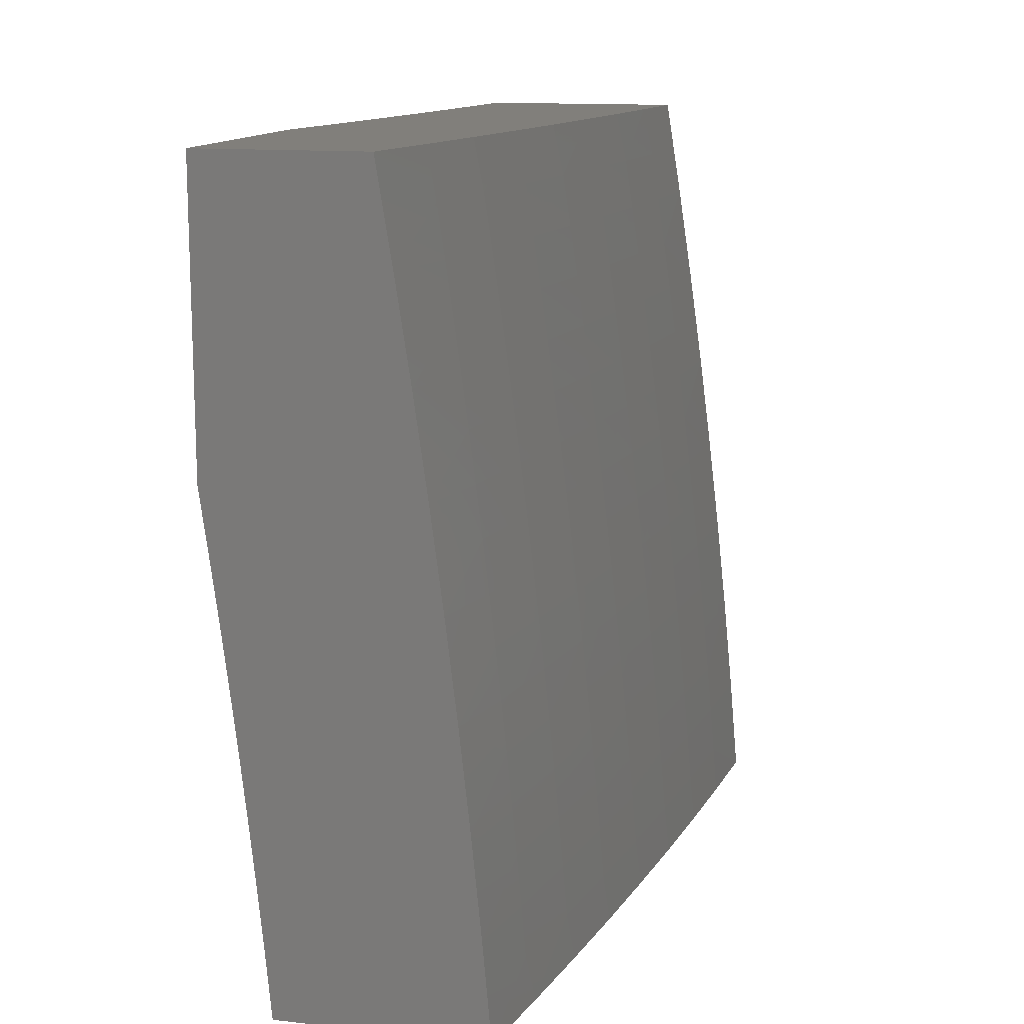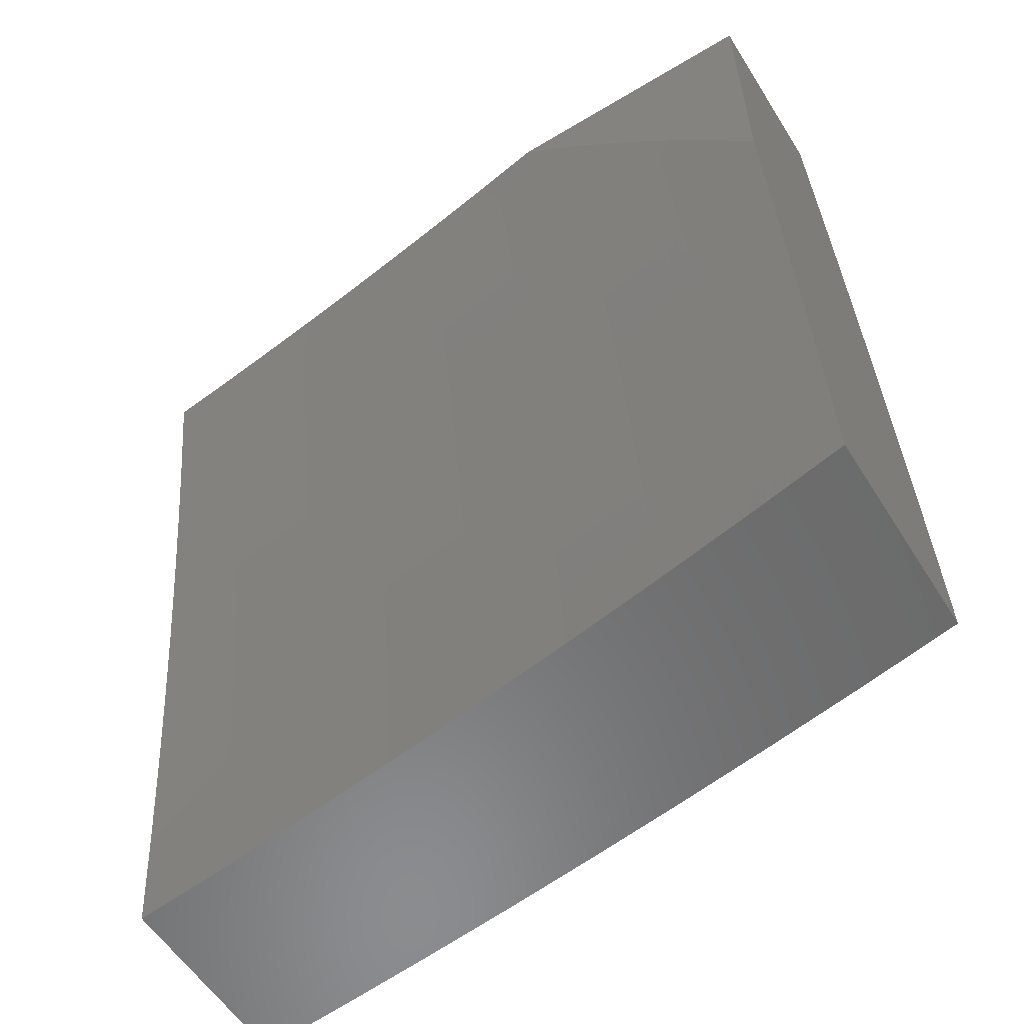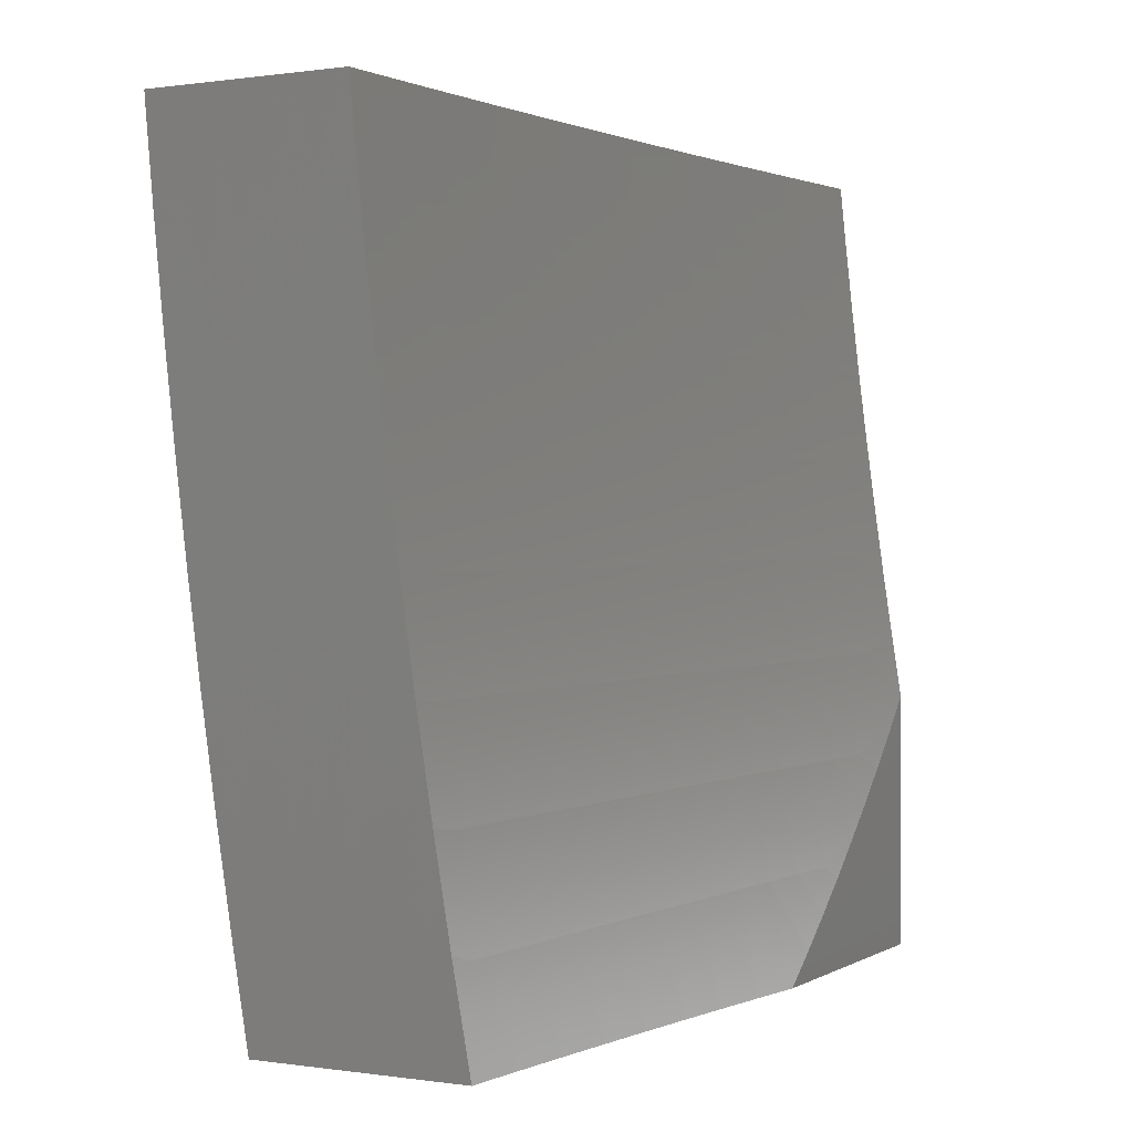
<metadata>
{"format":"stl","ext":"stl","renderer":"f3d","projection":"perspective","resolution":1024,"background":"white","views":[{"elev":13.4,"azim":14.0,"up":"+Z"},{"elev":-57.3,"azim":-58.0,"up":"+Z"},{"elev":0.4,"azim":-152.0,"up":"+Y"}]}
</metadata>
<code>
# stl→obj: 342 verts, 680 faces
v 11.2 -1.126 1
v 11.2 -1.125 1.031
v 11.21 -1 1
v 11.19 -1.125 1.062
v 11.2 -1 1.126
v 11.19 -1.125 1.093
v 11.19 -1.125 1.124
v 11.17 -1.25 1.124
v 11.17 -1.25 1.155
v 11.16 -1.375 1.124
v 11.16 -1.375 1.155
v 11.14 -1.502 1.124
v 11.14 -1.502 1.155
v 11.12 -1.629 1.155
v 11.12 -1.628 1.186
v 11.1 -1.755 1.186
v 11.09 -1.755 1.217
v 11.07 -1.882 1.217
v 11.07 -1.881 1.248
v 11.05 -2 1.238
v 11.07 -1.881 1.279
v 11.04 -2 1.317
v 11.06 -1.88 1.31
v 11.06 -1.879 1.342
v 11.08 -1.753 1.31
v 11.08 -1.752 1.342
v 11.1 -1.626 1.31
v 11.1 -1.626 1.342
v 11.12 -1.5 1.31
v 11.12 -1.499 1.342
v 11.14 -1.373 1.342
v 11.13 -1.372 1.373
v 11.15 -1.247 1.373
v 11.14 -1.247 1.404
v 11.16 -1.122 1.373
v 11.16 -1.122 1.404
v 11.17 -1 1.376
v 11.16 -1.121 1.435
v 11.16 -1 1.501
v 11.15 -1.121 1.466
v 11.15 -1.12 1.498
v 11.13 -1.245 1.498
v 11.13 -1.245 1.529
v 11.12 -1.371 1.498
v 11.11 -1.37 1.529
v 11.1 -1.497 1.498
v 11.1 -1.496 1.529
v 11.08 -1.623 1.529
v 11.07 -1.622 1.56
v 11.05 -1.748 1.56
v 11.05 -1.747 1.623
v 11.02 -1.874 1.623
v 11.02 -1.872 1.686
v 11 -1.963 1.682
v 11 -1.925 1.73
v 11.18 -1.251 1.031
v 11.19 -1.251 1
v 11.17 -1.377 1
v 11.17 -1.376 1.031
v 11.15 -1.502 1
v 11.15 -1.504 1.031
v 11.13 -1.627 1
v 11.13 -1.63 1.031
v 11.11 -1.751 1
v 11.11 -1.757 1.031
v 11.09 -1.876 1
v 11.09 -1.885 1.031
v 11.07 -2 1
v 11.06 -2 1.079
v 11.06 -2 1.158
v 11.08 -1.883 1.124
v 11.08 -1.884 1.093
v 11.09 -1.884 1.062
v 11.11 -1.757 1.062
v 11.08 -1.882 1.186
v 11.08 -1.883 1.155
v 11.1 -1.756 1.124
v 11.11 -1.756 1.093
v 11.13 -1.63 1.093
v 11.13 -1.63 1.062
v 11.15 -1.503 1.062
v 11.16 -1.376 1.062
v 11.18 -1.251 1.062
v 11.03 -2 1.396
v 11.06 -1.879 1.373
v 11.08 -1.752 1.373
v 11.1 -1.625 1.373
v 11.12 -1.499 1.373
v 11.13 -1.372 1.404
v 11.14 -1.246 1.435
v 11.02 -2 1.475
v 11.05 -1.878 1.435
v 11.05 -1.878 1.404
v 11.01 -2 1.554
v 11.04 -1.876 1.529
v 11.04 -1.876 1.498
v 11.04 -1.877 1.466
v 11.07 -1.75 1.466
v 11.07 -1.751 1.435
v 11.09 -1.624 1.435
v 11.09 -1.625 1.404
v 11.11 -1.498 1.404
v 11 -2 1.632
v 11.03 -1.875 1.56
v 11.06 -1.749 1.529
v 11.06 -1.75 1.498
v 11.08 -1.623 1.498
v 11.09 -1.624 1.466
v 11.11 -1.497 1.466
v 11.11 -1.498 1.435
v 11.12 -1.371 1.466
v 11.13 -1.371 1.435
v 11.14 -1.246 1.466
v 11.01 -1.871 1.748
v 11 -1.885 1.777
v 11 -1.845 1.824
v 11 -1.804 1.869
v 11.02 -1.743 1.811
v 11.03 -1.744 1.748
v 11.04 -1.746 1.686
v 11.01 -1.741 1.874
v 11 -1.761 1.914
v 11 -1.718 1.958
v 11 -1.673 2
v 11.02 -1.614 1.937
v 11.03 -1.615 1.874
v 11.04 -1.617 1.811
v 11.05 -1.618 1.748
v 11.06 -1.619 1.686
v 11.07 -1.621 1.623
v 11.01 -1.589 2
v 11.04 -1.488 1.937
v 11.05 -1.49 1.874
v 11.06 -1.363 1.937
v 11.07 -1.364 1.874
v 11.07 -1.238 1.937
v 11.08 -1.24 1.874
v 11.09 -1.115 1.874
v 11.1 -1.116 1.811
v 11.11 -1 1.876
v 11.12 -1 1.751
v 11.03 -1.505 2
v 11.04 -1.421 2
v 11.05 -1.337 2
v 11.06 -1.253 2
v 11.07 -1.169 2
v 11.08 -1.114 1.937
v 11.08 -1.084 2
v 11.09 -1 2
v 11.14 -1 1.626
v 11.12 -1.118 1.686
v 11.11 -1.117 1.748
v 11.09 -1.241 1.811
v 11.07 -1.366 1.811
v 11.06 -1.491 1.811
v 11.14 -1.12 1.56
v 11.13 -1.119 1.623
v 11.11 -1.243 1.686
v 11.1 -1.242 1.748
v 11.09 -1.368 1.686
v 11.08 -1.367 1.748
v 11.08 -1.494 1.686
v 11.07 -1.492 1.748
v 11.19 -1 1.251
v 11.17 -1.123 1.31
v 11.17 -1.122 1.342
v 11.18 -1.124 1.186
v 11.18 -1.124 1.217
v 11.18 -1.123 1.248
v 11.16 -1.249 1.248
v 11.16 -1.248 1.279
v 11.15 -1.374 1.248
v 11.14 -1.374 1.279
v 11.13 -1.501 1.248
v 11.13 -1.5 1.279
v 11.11 -1.627 1.279
v 11.18 -1.25 1.093
v 11.19 -1.124 1.155
v 11.17 -1.249 1.186
v 11.17 -1.249 1.217
v 11.15 -1.375 1.186
v 11.17 -1.123 1.279
v 11.16 -1.248 1.31
v 11.15 -1.247 1.342
v 11.14 -1.373 1.31
v 11.14 -1.12 1.529
v 11.13 -1.245 1.56
v 11.12 -1.244 1.623
v 11.11 -1.37 1.56
v 11.16 -1.376 1.093
v 11.15 -1.374 1.217
v 11.13 -1.501 1.217
v 11.11 -1.627 1.248
v 11.09 -1.754 1.279
v 11.1 -1.369 1.623
v 11.08 -1.495 1.623
v 11.14 -1.503 1.093
v 11.14 -1.502 1.186
v 11.09 -1.496 1.56
v 11.12 -1.629 1.124
v 11.11 -1.628 1.217
v 11.09 -1.754 1.248
v 11.1 -1.756 1.155
v 11.07 -1.751 1.404
v 11.32 -2 1.126
v 11.33 -2 1
v 11.35 -1.892 1.062
v 11.36 -1.876 1
v 11.37 -1.764 1.062
v 11.38 -1.751 1
v 11.39 -1.636 1.062
v 11.39 -1.626 1
v 11.4 -1.508 1.062
v 11.41 -1.501 1
v 11.42 -1.38 1.062
v 11.43 -1.376 1
v 11.44 -1.253 1.062
v 11.44 -1.251 1
v 11.45 -1.125 1.062
v 11.45 -1.126 1
v 11.47 -1 1
v 11.45 -1 1.126
v 11.44 -1.125 1.124
v 11.43 -1.252 1.124
v 11.42 -1.38 1.124
v 11.4 -1.507 1.124
v 11.38 -1.635 1.124
v 11.36 -1.763 1.124
v 11.34 -1.891 1.124
v 11.34 -1.89 1.186
v 11.31 -2 1.251
v 11.33 -1.889 1.248
v 11.32 -1.888 1.31
v 11.34 -1.76 1.31
v 11.34 -1.759 1.373
v 11.36 -1.631 1.373
v 11.35 -1.63 1.435
v 11.37 -1.503 1.435
v 11.36 -1.502 1.498
v 11.38 -1.375 1.498
v 11.37 -1.374 1.56
v 11.38 -1.247 1.56
v 11.37 -1.246 1.623
v 11.39 -1.12 1.623
v 11.38 -1.119 1.686
v 11.4 -1 1.626
v 11.38 -1 1.751
v 11.44 -1.124 1.186
v 11.44 -1 1.251
v 11.43 -1.124 1.248
v 11.42 -1.123 1.31
v 11.42 -1.251 1.248
v 11.41 -1.25 1.31
v 11.4 -1.378 1.248
v 11.4 -1.377 1.31
v 11.39 -1.505 1.248
v 11.38 -1.505 1.31
v 11.37 -1.633 1.248
v 11.36 -1.632 1.31
v 11.35 -1.761 1.248
v 11.43 -1 1.376
v 11.42 -1.122 1.373
v 11.4 -1.25 1.373
v 11.39 -1.377 1.373
v 11.37 -1.504 1.373
v 11.41 -1.122 1.435
v 11.41 -1 1.501
v 11.4 -1.121 1.498
v 11.4 -1.12 1.56
v 11.39 -1.248 1.498
v 11.36 -1 1.876
v 11.36 -1.117 1.811
v 11.37 -1.118 1.748
v 11.37 -1.245 1.686
v 11.36 -1.373 1.623
v 11.35 -1.501 1.56
v 11.34 -1.629 1.498
v 11.33 -1.758 1.435
v 11.32 -1.887 1.373
v 11.3 -2 1.376
v 11.34 -1 2
v 11.34 -1.115 1.937
v 11.35 -1.116 1.874
v 11.35 -1.243 1.811
v 11.36 -1.244 1.748
v 11.34 -1.371 1.748
v 11.35 -1.372 1.686
v 11.33 -1.499 1.686
v 11.34 -1.5 1.623
v 11.33 -1.627 1.623
v 11.33 -1.628 1.56
v 11.31 -1.756 1.56
v 11.32 -1.757 1.498
v 11.3 -1.885 1.498
v 11.31 -1.886 1.435
v 11.28 -2 1.501
v 11.33 -1.126 2
v 11.33 -1.241 1.937
v 11.34 -1.242 1.874
v 11.32 -1.368 1.874
v 11.33 -1.37 1.811
v 11.32 -1.496 1.811
v 11.33 -1.497 1.748
v 11.31 -1.624 1.748
v 11.32 -1.626 1.686
v 11.3 -1.753 1.686
v 11.31 -1.754 1.623
v 11.29 -1.882 1.623
v 11.29 -1.883 1.56
v 11.27 -2 1.626
v 11.32 -1.251 2
v 11.31 -1.367 1.937
v 11.31 -1.495 1.874
v 11.3 -1.623 1.811
v 11.29 -1.752 1.748
v 11.28 -1.881 1.686
v 11.3 -1.376 2
v 11.3 -1.494 1.937
v 11.29 -1.622 1.874
v 11.28 -1.75 1.811
v 11.27 -1.879 1.748
v 11.25 -2 1.751
v 11.29 -1.501 2
v 11.28 -1.62 1.937
v 11.27 -1.749 1.874
v 11.26 -1.878 1.811
v 11.27 -1.626 2
v 11.26 -1.747 1.937
v 11.25 -1.876 1.874
v 11.23 -2 1.876
v 11.25 -1.751 2
v 11.24 -1.874 1.937
v 11.23 -1.876 2
v 11.21 -2 2
v 11.36 -1.762 1.186
v 11.38 -1.634 1.186
v 11.39 -1.506 1.186
v 11.41 -1.379 1.186
v 11.42 -1.252 1.186
v 11.38 -1.376 1.435
v 11.4 -1.249 1.435
v 11 -2 2
f 1 2 3
f 3 2 4
f 3 4 5
f 5 4 6
f 5 6 7
f 7 6 8
f 7 8 9
f 9 8 10
f 9 10 11
f 11 10 12
f 11 12 13
f 13 12 14
f 13 14 15
f 15 14 16
f 15 16 17
f 17 16 18
f 17 18 19
f 19 18 20
f 19 20 21
f 21 20 22
f 21 22 23
f 23 22 24
f 23 24 25
f 25 24 26
f 25 26 27
f 27 26 28
f 27 28 29
f 29 28 30
f 29 30 31
f 31 30 32
f 31 32 33
f 33 32 34
f 33 34 35
f 35 34 36
f 35 36 37
f 37 36 38
f 37 38 39
f 39 38 40
f 39 40 41
f 41 40 42
f 41 42 43
f 43 42 44
f 43 44 45
f 45 44 46
f 45 46 47
f 47 46 48
f 47 48 49
f 49 48 50
f 49 50 51
f 51 50 52
f 51 52 53
f 53 52 54
f 53 54 55
f 2 1 56
f 56 1 57
f 56 57 58
f 56 58 59
f 59 58 60
f 59 60 61
f 61 60 62
f 61 62 63
f 63 62 64
f 63 64 65
f 65 64 66
f 65 66 67
f 67 66 68
f 67 68 69
f 70 71 69
f 69 71 72
f 69 72 73
f 73 72 74
f 73 74 65
f 65 74 63
f 20 75 70
f 70 75 76
f 70 76 71
f 71 76 77
f 71 77 78
f 78 77 79
f 78 79 80
f 80 79 81
f 80 81 61
f 61 81 82
f 61 82 59
f 59 82 83
f 59 83 56
f 56 83 2
f 22 84 24
f 24 84 85
f 24 85 26
f 26 85 86
f 26 86 28
f 28 86 87
f 28 87 30
f 30 87 88
f 30 88 32
f 32 88 89
f 32 89 34
f 34 89 90
f 34 90 36
f 36 90 38
f 91 92 84
f 84 92 93
f 84 93 85
f 85 93 86
f 94 95 91
f 91 95 96
f 91 96 97
f 97 96 98
f 97 98 99
f 99 98 100
f 99 100 101
f 101 100 102
f 101 102 88
f 88 102 89
f 103 52 94
f 94 52 104
f 94 104 95
f 95 104 105
f 95 105 106
f 106 105 107
f 106 107 108
f 108 107 109
f 108 109 110
f 110 109 111
f 110 111 112
f 112 111 113
f 112 113 90
f 90 113 38
f 103 54 52
f 53 55 114
f 114 55 115
f 114 115 116
f 117 118 116
f 116 118 119
f 116 119 114
f 114 119 120
f 114 120 53
f 53 120 51
f 118 117 121
f 121 117 122
f 121 122 123
f 124 125 123
f 123 125 126
f 123 126 121
f 121 126 127
f 121 127 118
f 118 127 128
f 118 128 119
f 119 128 129
f 119 129 120
f 120 129 130
f 120 130 51
f 51 130 49
f 124 131 125
f 125 131 132
f 125 132 133
f 133 132 134
f 133 134 135
f 135 134 136
f 135 136 137
f 137 136 138
f 137 138 139
f 139 138 140
f 139 140 141
f 131 142 132
f 132 142 143
f 132 143 134
f 134 143 144
f 134 144 136
f 136 144 145
f 136 145 146
f 136 146 147
f 147 146 148
f 147 148 149
f 149 140 147
f 147 140 138
f 147 138 136
f 150 151 141
f 141 151 152
f 141 152 139
f 139 152 153
f 139 153 137
f 137 153 154
f 137 154 135
f 135 154 155
f 135 155 133
f 133 155 126
f 133 126 125
f 39 156 150
f 150 156 157
f 150 157 151
f 151 157 158
f 151 158 159
f 159 158 160
f 159 160 161
f 161 160 162
f 161 162 163
f 163 162 128
f 163 128 127
f 164 165 37
f 37 165 166
f 37 166 35
f 35 166 33
f 5 167 164
f 164 167 168
f 164 168 169
f 169 168 170
f 169 170 171
f 171 170 172
f 171 172 173
f 173 172 174
f 173 174 175
f 175 174 176
f 175 176 27
f 27 176 25
f 2 83 4
f 4 83 177
f 4 177 6
f 6 177 8
f 167 5 178
f 178 5 7
f 178 7 9
f 167 178 179
f 179 178 9
f 179 9 11
f 168 167 180
f 180 167 179
f 180 179 181
f 181 179 11
f 181 11 13
f 165 164 182
f 182 164 169
f 182 169 171
f 165 182 183
f 183 182 171
f 183 171 173
f 166 165 184
f 184 165 183
f 184 183 185
f 185 183 173
f 185 173 175
f 42 40 113
f 113 40 38
f 156 39 186
f 186 39 41
f 186 41 43
f 156 186 187
f 187 186 43
f 187 43 45
f 157 156 188
f 188 156 187
f 188 187 189
f 189 187 45
f 189 45 47
f 153 152 159
f 159 152 151
f 83 82 177
f 177 82 190
f 177 190 8
f 8 190 10
f 168 180 170
f 170 180 191
f 170 191 172
f 172 191 192
f 172 192 174
f 174 192 193
f 174 193 176
f 176 193 194
f 176 194 25
f 25 194 23
f 191 180 181
f 31 33 184
f 184 33 166
f 31 184 185
f 112 90 89
f 44 42 111
f 111 42 113
f 157 188 158
f 158 188 195
f 158 195 160
f 160 195 196
f 160 196 162
f 162 196 129
f 162 129 128
f 195 188 189
f 154 153 161
f 161 153 159
f 82 81 190
f 190 81 197
f 190 197 10
f 10 197 12
f 191 181 198
f 198 181 13
f 198 13 15
f 29 31 185
f 29 185 175
f 110 112 102
f 102 112 89
f 46 44 109
f 109 44 111
f 195 189 199
f 199 189 47
f 199 47 49
f 155 154 163
f 163 154 161
f 81 79 197
f 197 79 200
f 197 200 12
f 12 200 14
f 191 198 192
f 192 198 201
f 192 201 193
f 193 201 202
f 193 202 194
f 194 202 21
f 194 21 23
f 201 198 15
f 27 29 175
f 101 88 87
f 108 110 100
f 100 110 102
f 48 46 107
f 107 46 109
f 195 199 196
f 196 199 130
f 196 130 129
f 130 199 49
f 126 155 127
f 127 155 163
f 61 63 80
f 80 63 74
f 80 74 78
f 78 74 72
f 78 72 71
f 79 77 200
f 200 77 203
f 200 203 14
f 14 203 16
f 202 201 17
f 17 201 15
f 101 87 204
f 204 87 86
f 204 86 93
f 106 108 98
f 98 108 100
f 50 48 105
f 105 48 107
f 77 76 203
f 203 76 75
f 203 75 16
f 16 75 18
f 21 202 19
f 19 202 17
f 101 204 99
f 99 204 92
f 99 92 97
f 97 92 91
f 92 204 93
f 95 106 96
f 96 106 98
f 52 50 104
f 104 50 105
f 69 73 67
f 67 73 65
f 20 18 75
f 205 206 207
f 207 206 208
f 207 208 209
f 209 208 210
f 209 210 211
f 211 210 212
f 211 212 213
f 213 212 214
f 213 214 215
f 215 214 216
f 215 216 217
f 217 216 218
f 217 218 219
f 219 218 220
f 219 220 221
f 221 222 219
f 219 222 223
f 219 223 217
f 217 223 224
f 217 224 215
f 215 224 225
f 215 225 213
f 213 225 226
f 213 226 211
f 211 226 227
f 211 227 209
f 209 227 228
f 209 228 207
f 207 228 229
f 207 229 205
f 205 229 230
f 205 230 231
f 231 230 232
f 231 232 233
f 233 232 234
f 233 234 235
f 235 234 236
f 235 236 237
f 237 236 238
f 237 238 239
f 239 238 240
f 239 240 241
f 241 240 242
f 241 242 243
f 243 242 244
f 243 244 245
f 245 244 246
f 245 246 247
f 223 222 248
f 248 222 249
f 248 249 250
f 250 249 251
f 250 251 252
f 252 251 253
f 252 253 254
f 254 253 255
f 254 255 256
f 256 255 257
f 256 257 258
f 258 257 259
f 258 259 260
f 260 259 234
f 260 234 232
f 249 261 251
f 251 261 262
f 251 262 253
f 253 262 263
f 253 263 255
f 255 263 264
f 255 264 257
f 257 264 265
f 257 265 259
f 259 265 236
f 259 236 234
f 262 261 266
f 266 261 267
f 266 267 268
f 268 267 269
f 268 269 270
f 270 269 242
f 270 242 240
f 267 246 269
f 269 246 244
f 269 244 242
f 271 272 247
f 247 272 273
f 247 273 245
f 245 273 274
f 245 274 243
f 243 274 275
f 243 275 241
f 241 275 276
f 241 276 239
f 239 276 277
f 239 277 237
f 237 277 278
f 237 278 235
f 235 278 279
f 235 279 233
f 233 279 280
f 233 280 231
f 281 282 271
f 271 282 283
f 271 283 272
f 272 283 284
f 272 284 285
f 285 284 286
f 285 286 287
f 287 286 288
f 287 288 289
f 289 288 290
f 289 290 291
f 291 290 292
f 291 292 293
f 293 292 294
f 293 294 295
f 295 294 296
f 295 296 280
f 281 297 282
f 282 297 298
f 282 298 299
f 299 298 300
f 299 300 301
f 301 300 302
f 301 302 303
f 303 302 304
f 303 304 305
f 305 304 306
f 305 306 307
f 307 306 308
f 307 308 309
f 309 308 310
f 309 310 296
f 297 311 298
f 298 311 312
f 298 312 300
f 300 312 313
f 300 313 302
f 302 313 314
f 302 314 304
f 304 314 315
f 304 315 306
f 306 315 316
f 306 316 308
f 308 316 310
f 311 317 312
f 312 317 318
f 312 318 313
f 313 318 319
f 313 319 314
f 314 319 320
f 314 320 315
f 315 320 321
f 315 321 316
f 316 321 322
f 316 322 310
f 317 323 318
f 318 323 324
f 318 324 319
f 319 324 325
f 319 325 320
f 320 325 326
f 320 326 321
f 321 326 322
f 323 327 324
f 324 327 328
f 324 328 325
f 325 328 329
f 325 329 326
f 326 329 330
f 326 330 322
f 327 331 328
f 328 331 332
f 328 332 329
f 329 332 330
f 331 333 332
f 332 333 334
f 332 334 330
f 260 232 230
f 230 229 335
f 335 229 228
f 335 228 336
f 336 228 227
f 336 227 337
f 337 227 226
f 337 226 338
f 338 226 225
f 338 225 339
f 339 225 224
f 339 224 248
f 248 224 223
f 295 280 279
f 309 296 294
f 293 295 278
f 278 295 279
f 307 309 292
f 292 309 294
f 258 260 335
f 335 260 230
f 258 335 336
f 291 293 277
f 277 293 278
f 305 307 290
f 290 307 292
f 256 258 336
f 256 336 337
f 238 236 265
f 289 291 276
f 276 291 277
f 303 305 288
f 288 305 290
f 254 256 337
f 254 337 338
f 238 265 340
f 340 265 264
f 340 264 341
f 341 264 263
f 341 263 266
f 266 263 262
f 287 289 275
f 275 289 276
f 301 303 286
f 286 303 288
f 252 254 338
f 252 338 339
f 270 240 340
f 340 240 238
f 270 340 341
f 285 287 274
f 274 287 275
f 299 301 284
f 284 301 286
f 250 252 339
f 250 339 248
f 268 270 341
f 268 341 266
f 272 285 273
f 273 285 274
f 282 299 283
f 283 299 284
f 124 123 342
f 342 123 122
f 342 122 117
f 117 116 342
f 342 116 115
f 342 115 55
f 55 54 342
f 342 54 103
f 94 330 103
f 103 330 334
f 103 334 342
f 330 94 322
f 322 94 91
f 322 91 84
f 322 84 310
f 310 84 22
f 310 22 296
f 296 22 20
f 296 20 280
f 280 20 70
f 280 70 69
f 280 69 231
f 231 69 68
f 231 68 205
f 205 68 206
f 68 66 206
f 206 66 64
f 206 64 208
f 208 64 62
f 208 62 210
f 210 62 60
f 210 60 212
f 212 60 58
f 212 58 214
f 214 58 57
f 214 57 216
f 216 57 1
f 216 1 218
f 218 1 3
f 218 3 220
f 220 3 221
f 148 311 149
f 149 311 297
f 149 297 281
f 311 148 317
f 317 148 146
f 317 146 323
f 323 146 145
f 323 145 144
f 323 144 327
f 327 144 143
f 327 143 331
f 331 143 142
f 331 142 333
f 333 142 131
f 333 131 124
f 342 334 124
f 124 334 333
f 5 249 3
f 3 249 222
f 3 222 221
f 249 5 261
f 261 5 164
f 261 164 267
f 267 164 37
f 267 37 246
f 246 37 39
f 246 39 247
f 247 39 150
f 247 150 271
f 271 150 141
f 271 141 281
f 281 141 140
f 281 140 149

</code>
